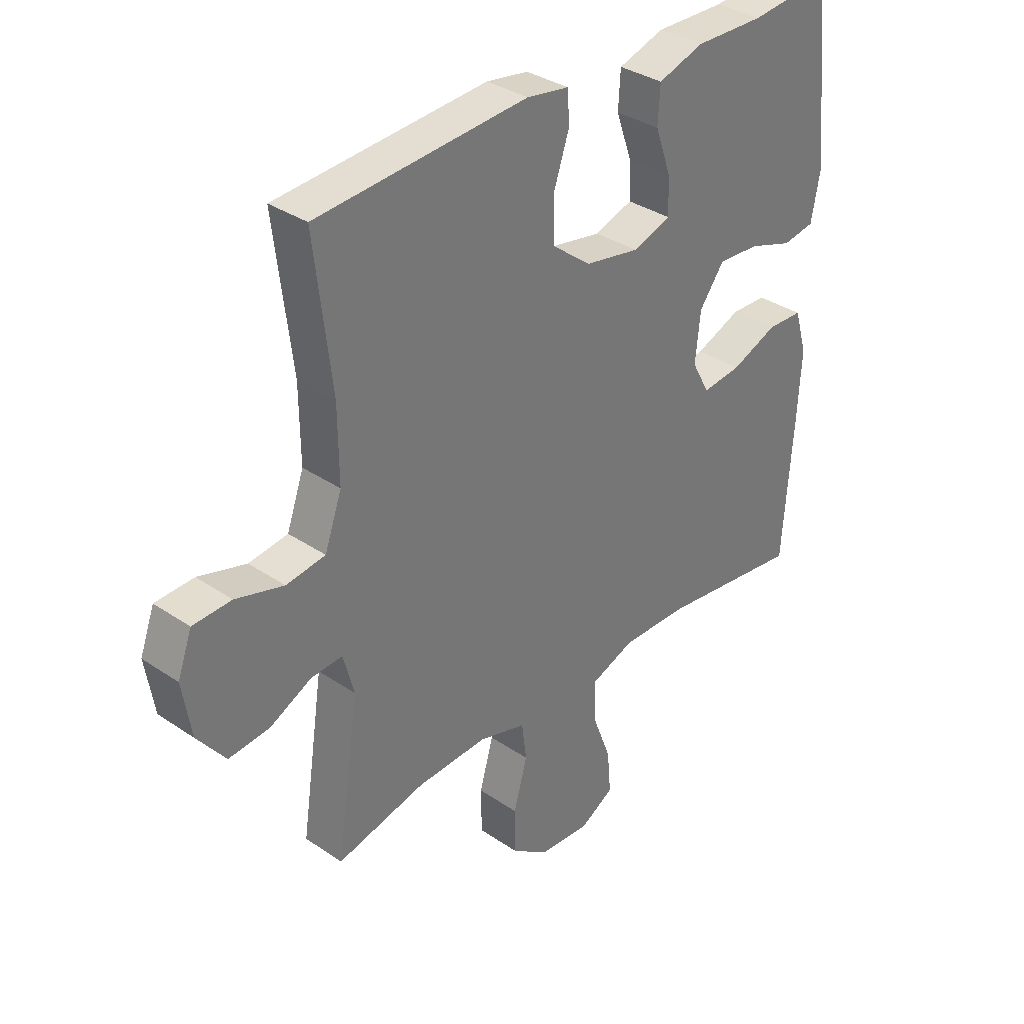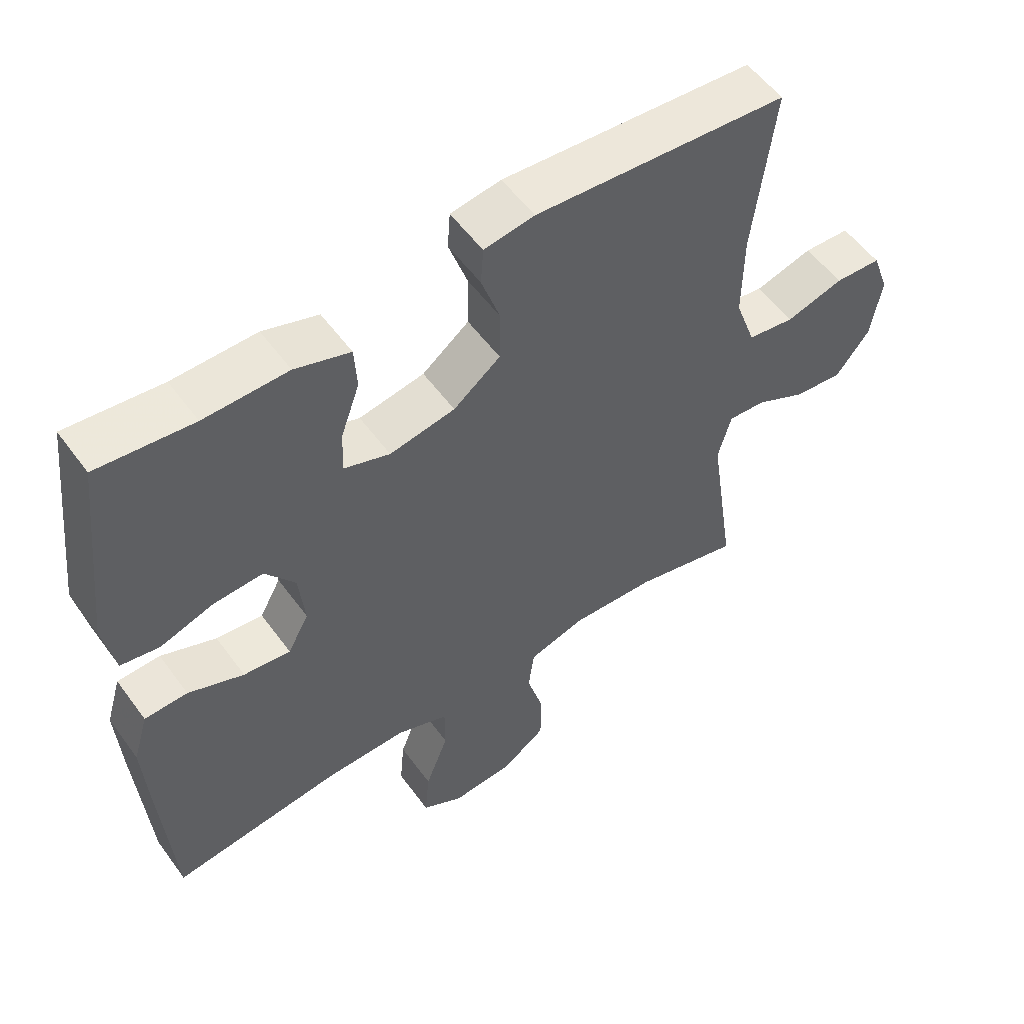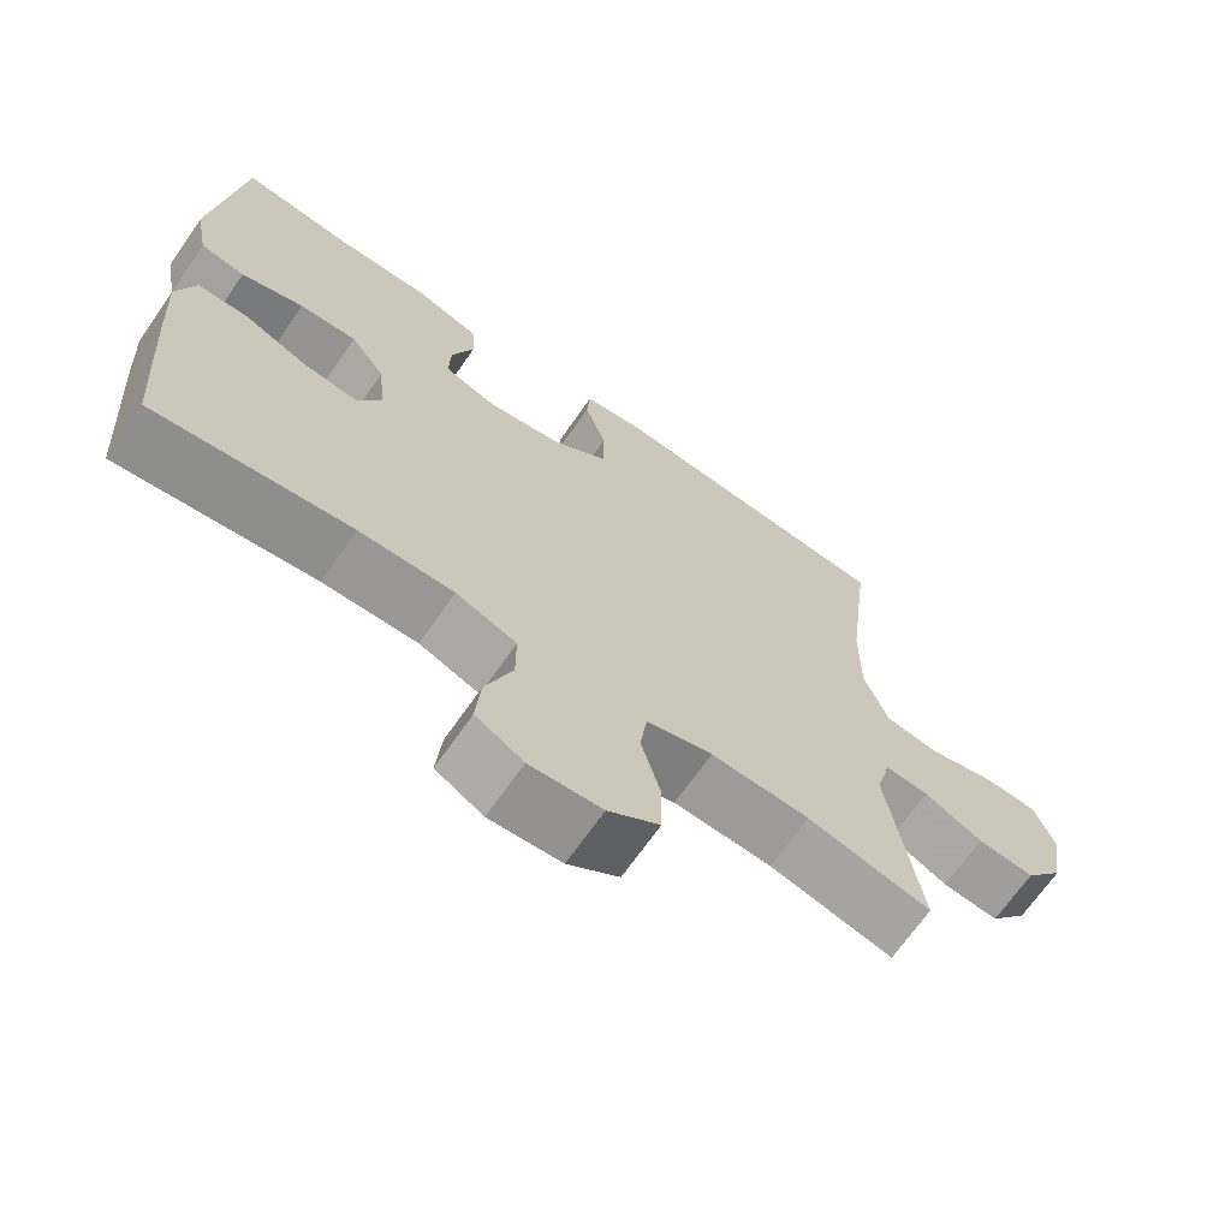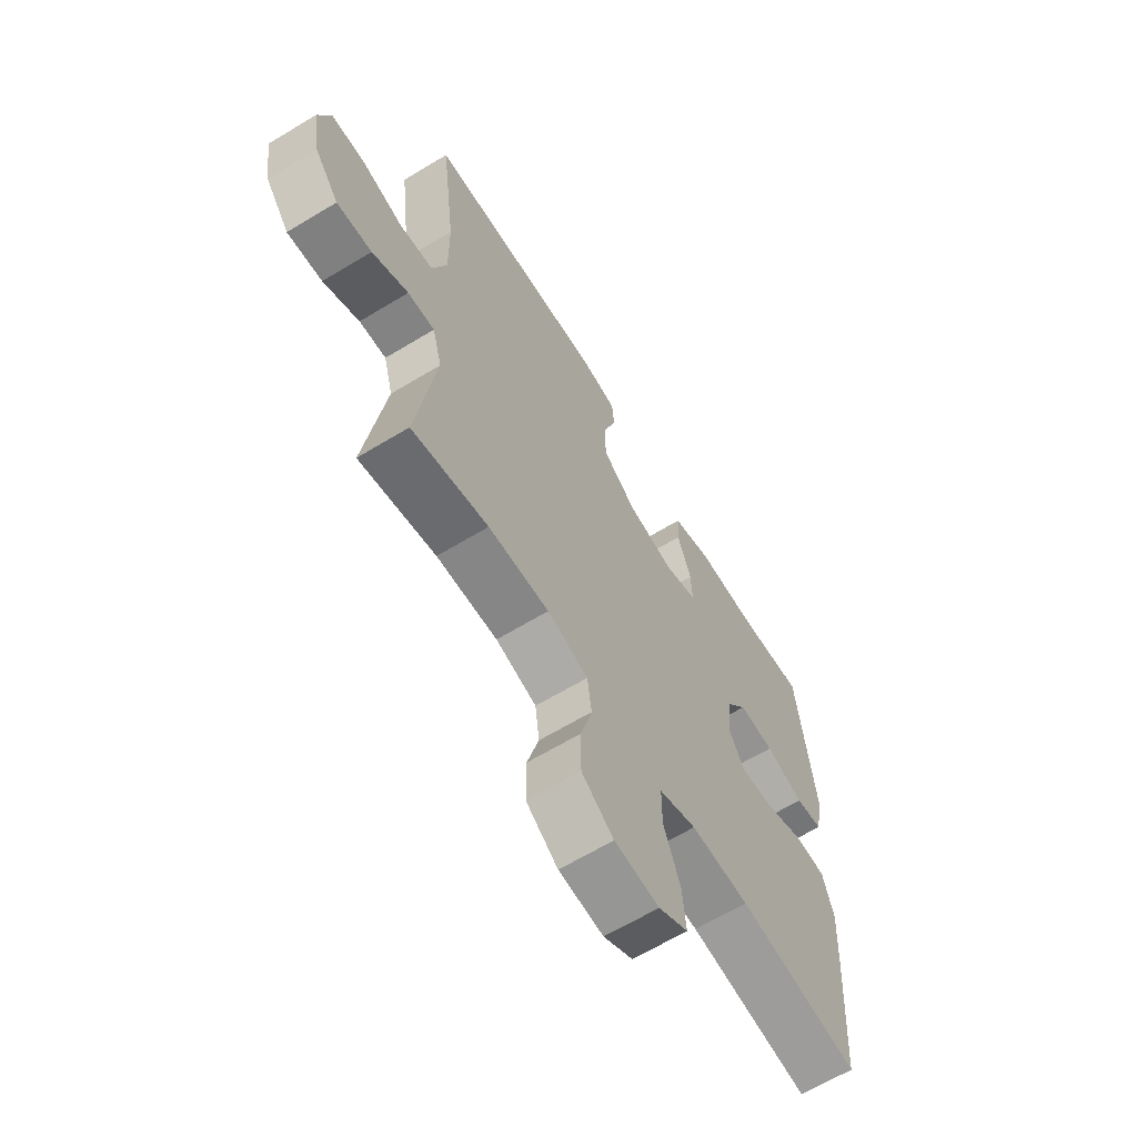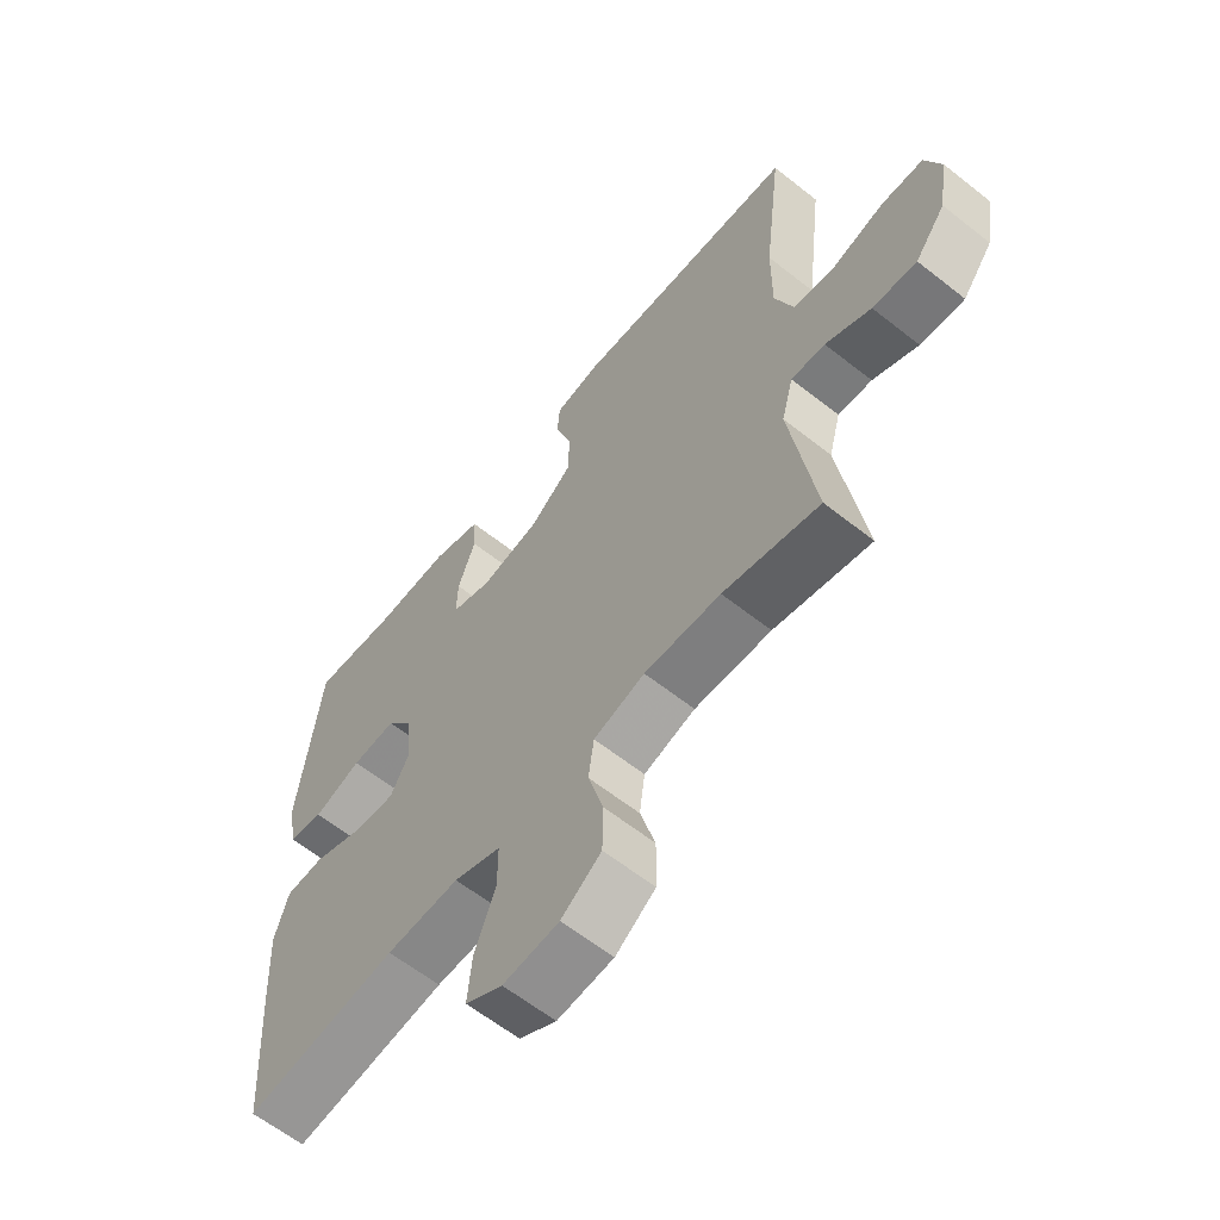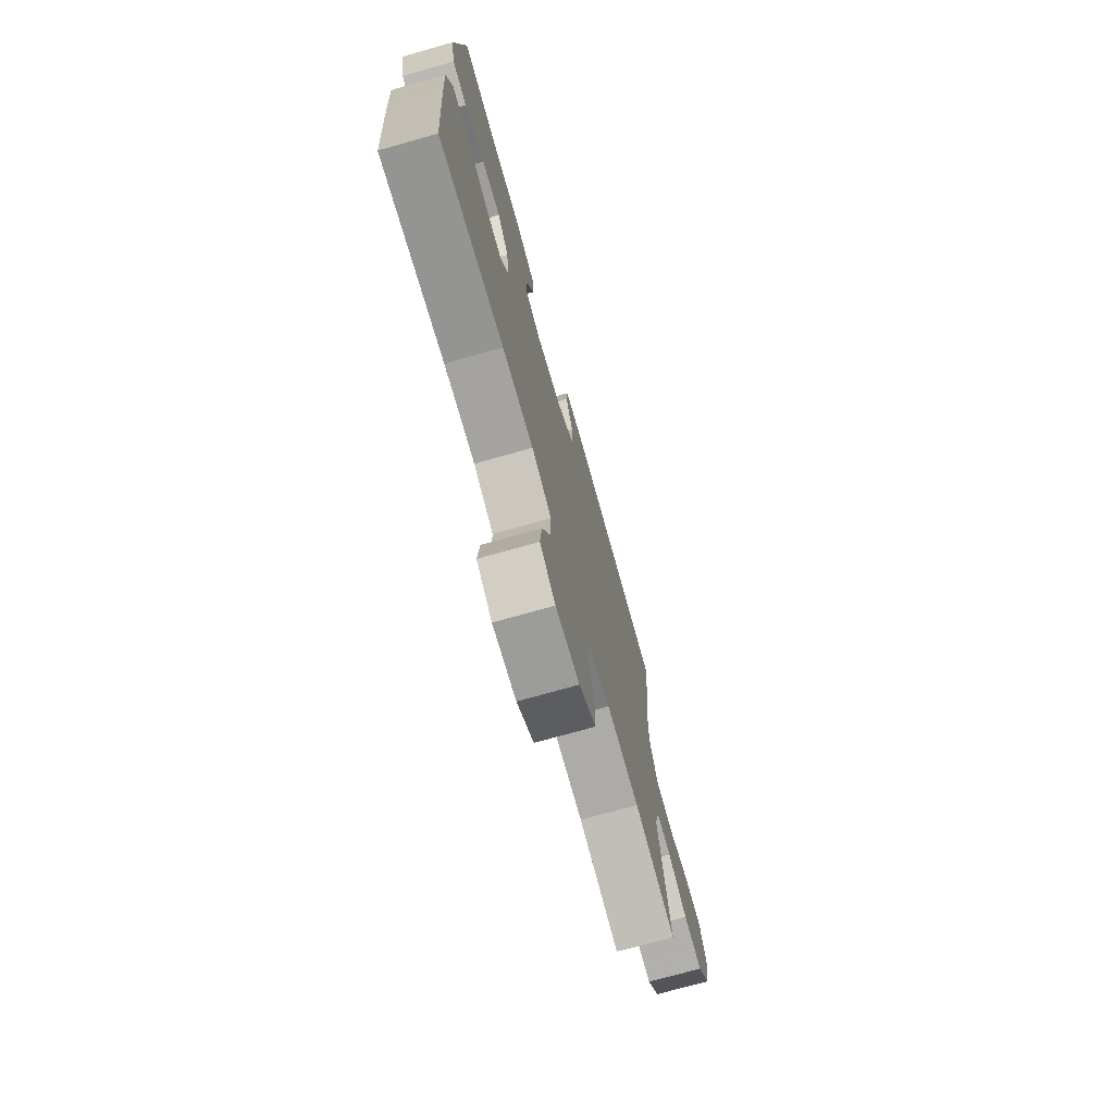
<metadata>
{"format":"obj","ext":"obj","renderer":"f3d","projection":"perspective","resolution":1024,"background":"white","views":[{"elev":34.3,"azim":132.5,"up":"+Z"},{"elev":55.0,"azim":-35.5,"up":"+Z"},{"elev":-68.6,"azim":-34.9,"up":"+Z"},{"elev":-64.4,"azim":121.4,"up":"+Z"},{"elev":-61.8,"azim":51.2,"up":"+Z"},{"elev":-73.9,"azim":-74.3,"up":"+Z"}]}
</metadata>
<code>
v 0.5 0.07 0.5
v 0.469 0.07 0.241
v 0.468 0.07 0.11
v 0.499 0.07 0.023
v 0.57 0.07 0.013
v 0.657 0.07 0.038
v 0.727 0.07 0.035
v 0.753 0.07 -0.036
v 0.737 0.07 -0.134
v 0.686 0.07 -0.2
v 0.612 0.07 -0.193
v 0.536 0.07 -0.155
v 0.479 0.07 -0.151
v 0.459 0.07 -0.225
v 0.5 0.07 -0.5
v 0.339 0.07 -0.462
v 0.211 0.07 -0.456
v 0.125 0.07 -0.481
v 0.116 0.07 -0.549
v 0.141 0.07 -0.638
v 0.14 0.07 -0.719
v 0.073 0.07 -0.767
v -0.021 0.07 -0.774
v -0.083 0.07 -0.738
v -0.076 0.07 -0.66
v -0.041 0.07 -0.568
v -0.041 0.07 -0.495
v -0.12 0.07 -0.465
v -0.243 0.07 -0.467
v -0.5 0.07 -0.5
v -0.518 0.07 -0.245
v -0.525 0.07 -0.122
v -0.502 0.07 -0.044
v -0.437 0.07 -0.042
v -0.353 0.07 -0.076
v -0.282 0.07 -0.084
v -0.25 0.07 -0.025
v -0.259 0.07 0.063
v -0.304 0.07 0.124
v -0.379 0.07 0.12
v -0.46 0.07 0.093
v -0.518 0.07 0.103
v -0.535 0.07 0.193
v -0.5 0.07 0.5
v -0.356 0.07 0.485
v -0.23 0.07 0.487
v -0.147 0.07 0.46
v -0.143 0.07 0.394
v -0.172 0.07 0.312
v -0.174 0.07 0.247
v -0.105 0.07 0.223
v -0.006 0.07 0.241
v 0.065 0.07 0.296
v 0.066 0.07 0.376
v 0.038 0.07 0.459
v 0.042 0.07 0.516
v 0.118 0.07 0.528
v 0.5 0 0.5
v 0.469 0 0.241
v 0.468 0 0.11
v 0.499 0 0.023
v 0.57 0 0.013
v 0.657 0 0.038
v 0.727 0 0.035
v 0.753 0 -0.036
v 0.737 0 -0.134
v 0.686 0 -0.2
v 0.612 0 -0.193
v 0.536 0 -0.155
v 0.479 0 -0.151
v 0.459 0 -0.225
v 0.5 0 -0.5
v 0.339 0 -0.462
v 0.211 0 -0.456
v 0.125 0 -0.481
v 0.116 0 -0.549
v 0.141 0 -0.638
v 0.14 0 -0.719
v 0.073 0 -0.767
v -0.021 0 -0.774
v -0.083 0 -0.738
v -0.076 0 -0.66
v -0.041 0 -0.568
v -0.041 0 -0.495
v -0.12 0 -0.465
v -0.243 0 -0.467
v -0.5 0 -0.5
v -0.518 0 -0.245
v -0.525 0 -0.122
v -0.502 0 -0.044
v -0.437 0 -0.042
v -0.353 0 -0.076
v -0.282 0 -0.084
v -0.25 0 -0.025
v -0.259 0 0.063
v -0.304 0 0.124
v -0.379 0 0.12
v -0.46 0 0.093
v -0.518 0 0.103
v -0.535 0 0.193
v -0.5 0 0.5
v -0.356 0 0.485
v -0.23 0 0.487
v -0.147 0 0.46
v -0.143 0 0.394
v -0.172 0 0.312
v -0.174 0 0.247
v -0.105 0 0.223
v -0.006 0 0.241
v 0.065 0 0.296
v 0.066 0 0.376
v 0.038 0 0.459
v 0.042 0 0.516
v 0.118 0 0.528
f 54 55 56 57
f 53 54 57 1
f 52 53 1 2
f 51 52 2 3
f 46 47 48 49
f 45 46 49 50
f 44 45 50
f 43 44 50
f 40 41 42 43
f 39 40 43 50
f 38 39 50 51
f 32 33 34 35
f 32 35 36
f 29 30 31 32
f 28 29 32 36
f 27 28 36 37
f 23 24 25 26
f 23 26 27
f 22 23 27
f 19 20 21 22
f 18 19 22 27
f 17 18 27 37
f 14 15 16
f 13 14 16 17
f 9 10 11 12
f 9 12 13
f 8 9 13
f 5 6 7 8
f 4 5 8 13
f 17 37 38 51
f 13 17 51
f 3 4 13 51
f 114 113 112 111
f 58 114 111 110
f 59 58 110 109
f 60 59 109 108
f 106 105 104 103
f 107 106 103 102
f 107 102 101
f 107 101 100
f 100 99 98 97
f 107 100 97 96
f 108 107 96 95
f 92 91 90 89
f 93 92 89
f 89 88 87 86
f 93 89 86 85
f 94 93 85 84
f 83 82 81 80
f 84 83 80
f 84 80 79
f 79 78 77 76
f 84 79 76 75
f 94 84 75 74
f 73 72 71
f 74 73 71 70
f 69 68 67 66
f 70 69 66
f 70 66 65
f 65 64 63 62
f 70 65 62 61
f 108 95 94 74
f 108 74 70
f 108 70 61 60
f 1 58 59 2
f 2 59 60 3
f 3 60 61 4
f 4 61 62 5
f 5 62 63 6
f 6 63 64 7
f 7 64 65 8
f 8 65 66 9
f 9 66 67 10
f 10 67 68 11
f 11 68 69 12
f 12 69 70 13
f 13 70 71 14
f 14 71 72 15
f 15 72 73 16
f 16 73 74 17
f 17 74 75 18
f 18 75 76 19
f 19 76 77 20
f 20 77 78 21
f 21 78 79 22
f 22 79 80 23
f 23 80 81 24
f 24 81 82 25
f 25 82 83 26
f 26 83 84 27
f 27 84 85 28
f 28 85 86 29
f 29 86 87 30
f 30 87 88 31
f 31 88 89 32
f 32 89 90 33
f 33 90 91 34
f 34 91 92 35
f 35 92 93 36
f 36 93 94 37
f 37 94 95 38
f 38 95 96 39
f 39 96 97 40
f 40 97 98 41
f 41 98 99 42
f 42 99 100 43
f 43 100 101 44
f 44 101 102 45
f 45 102 103 46
f 46 103 104 47
f 47 104 105 48
f 48 105 106 49
f 49 106 107 50
f 50 107 108 51
f 51 108 109 52
f 52 109 110 53
f 53 110 111 54
f 54 111 112 55
f 55 112 113 56
f 56 113 114 57
f 57 114 58 1

</code>
